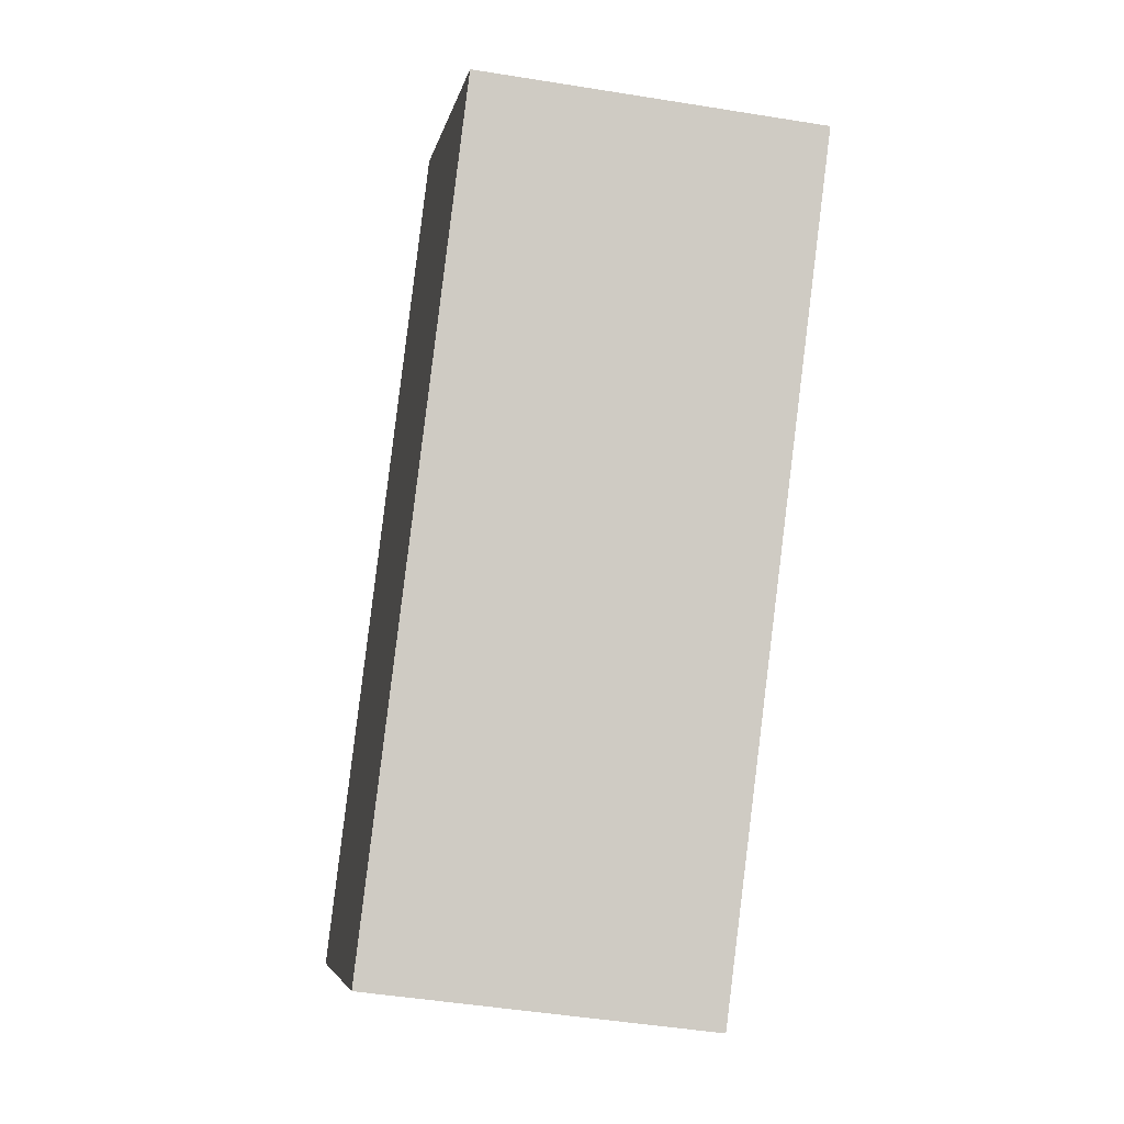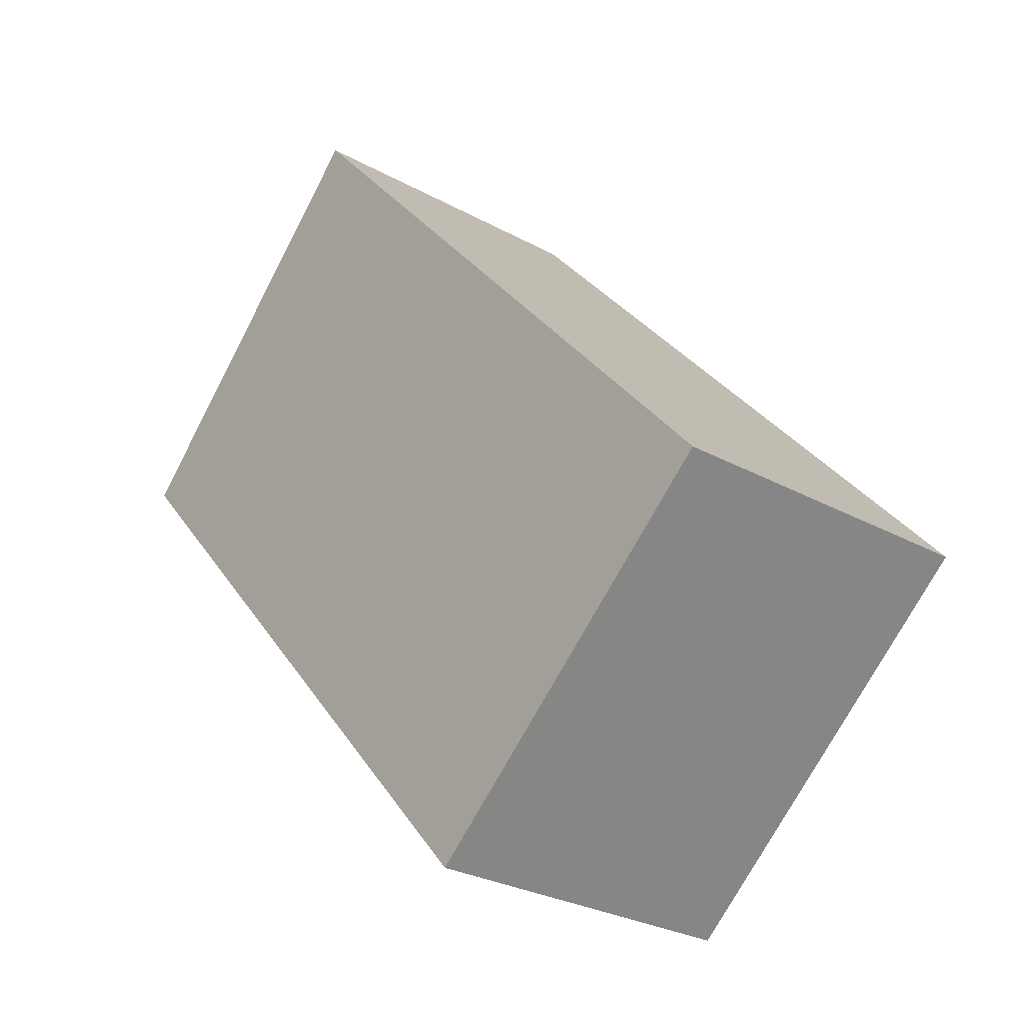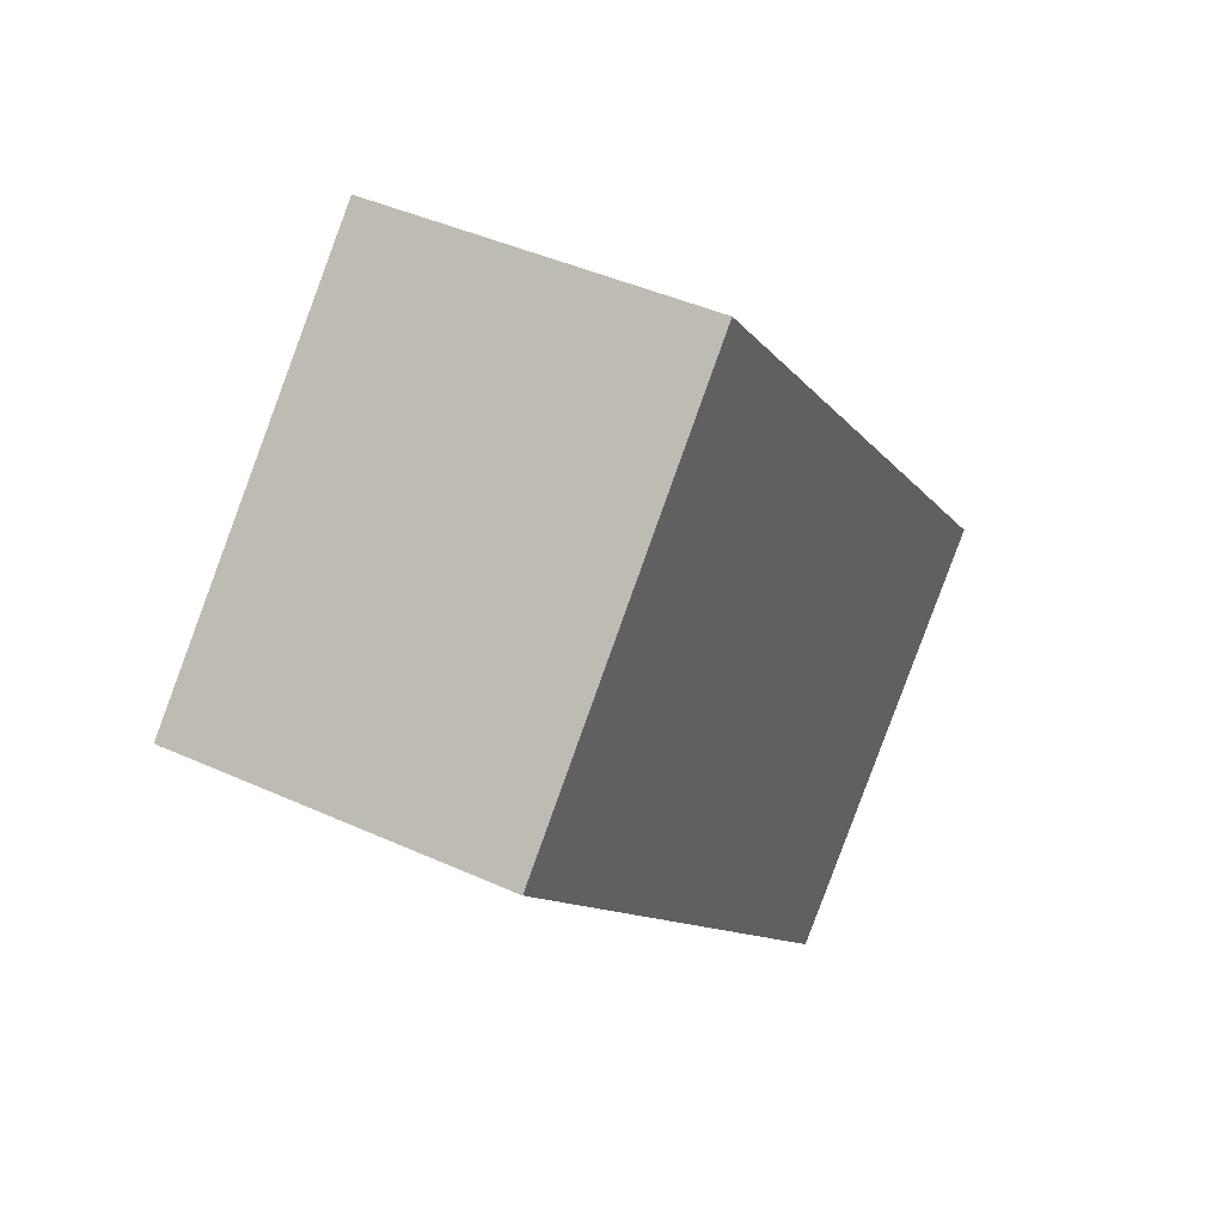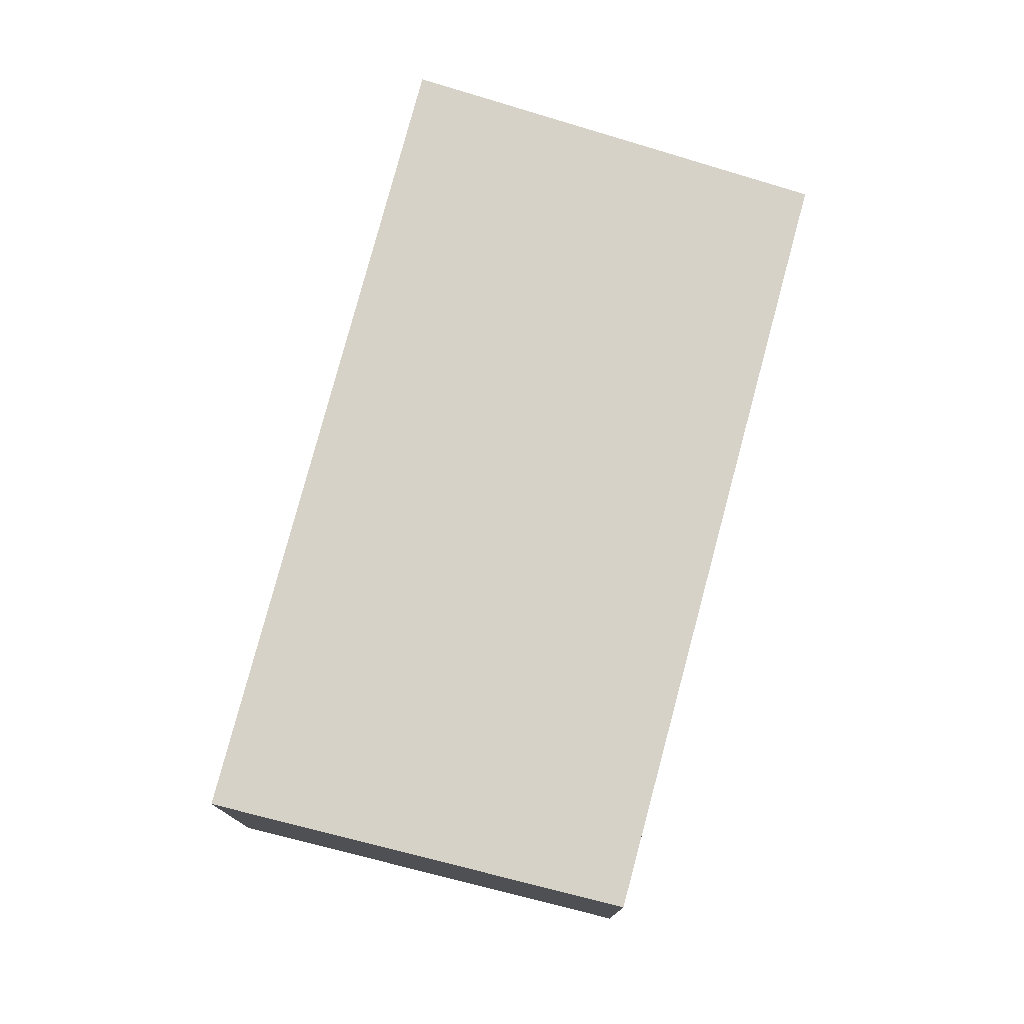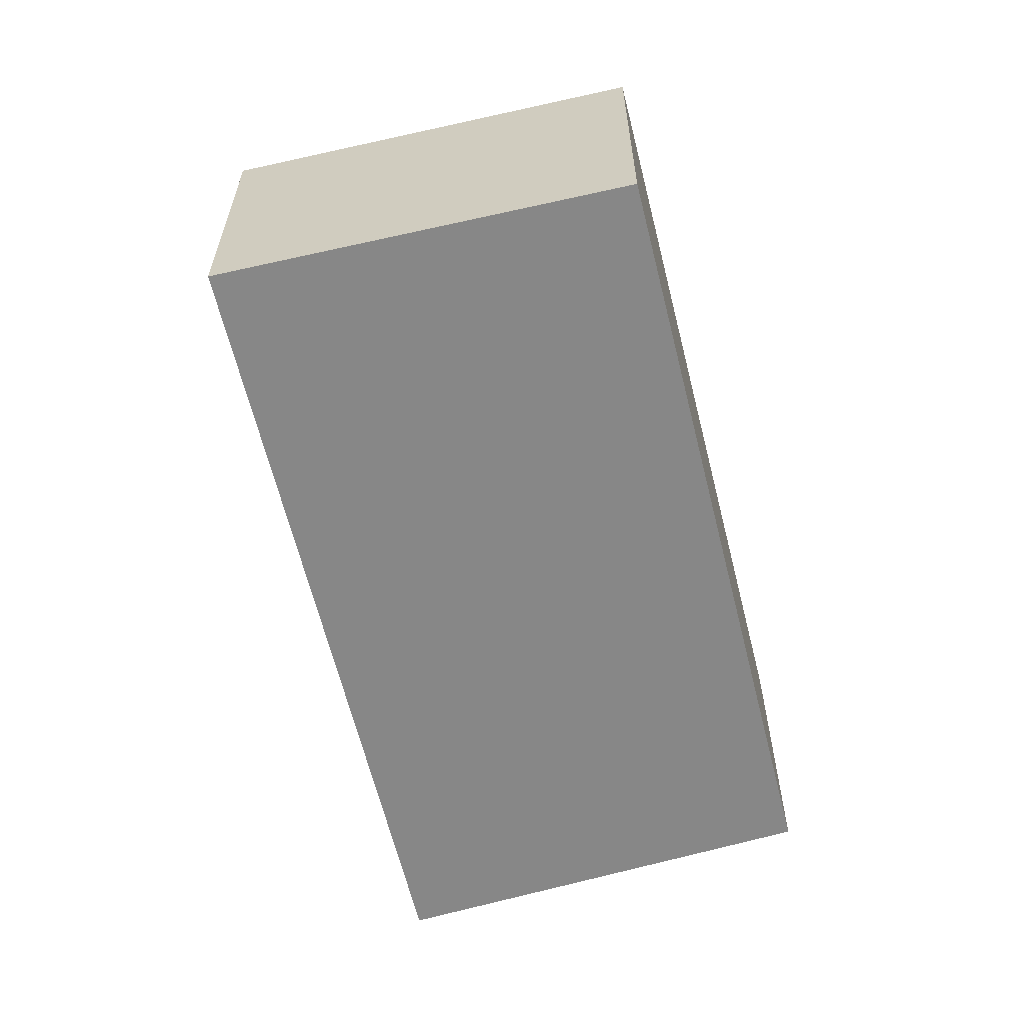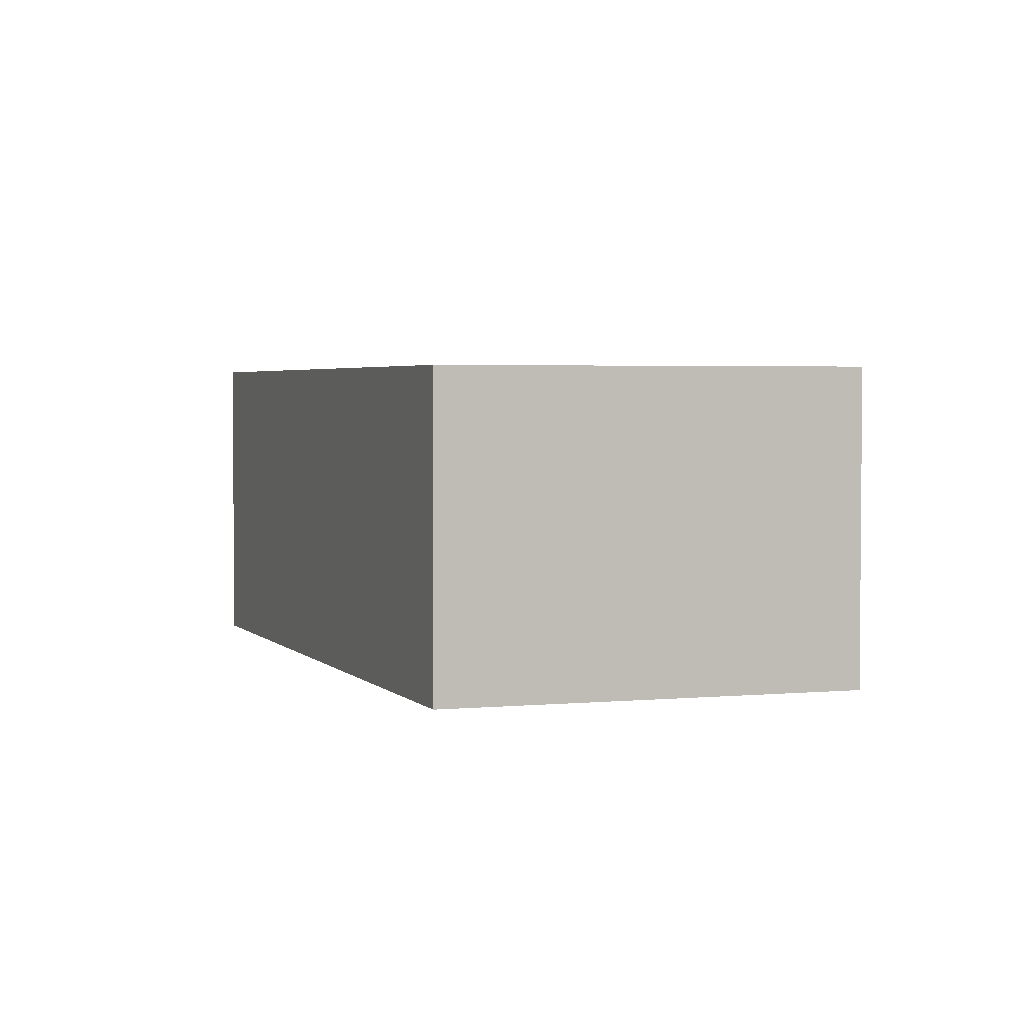
<metadata>
{"format":"obj","ext":"obj","renderer":"f3d","projection":"perspective","resolution":1024,"background":"white","views":[{"elev":-46.7,"azim":-100.5,"up":"+Z"},{"elev":-28.0,"azim":50.1,"up":"+Z"},{"elev":42.6,"azim":-61.5,"up":"+Z"},{"elev":77.5,"azim":153.3,"up":"+Y"},{"elev":-62.3,"azim":152.2,"up":"+Y"},{"elev":3.1,"azim":-62.4,"up":"+Y"}]}
</metadata>
<code>
v  0 2.647 1.621e-16
v  6.444 2.647 -3.102
v  4.366 2.647 -4.884
v  7.087 2.647 -2.55
v  7.049 2.647 -2.507
v  2.59 2.647 2.545
v  4.366 2.991e-16 -4.884
v  0 0 0
v  2.59 -1.558e-16 2.545
v  7.049 1.535e-16 -2.507
v  7.087 1.561e-16 -2.55
v  6.444 1.899e-16 -3.102
g defaultobject
f 1 2 3
f 2 1 4
f 4 1 5
f 5 1 6
f 7 1 3
f 1 7 8
f 8 6 1
f 6 8 9
f 9 5 6
f 5 9 10
f 5 10 4
f 4 10 11
f 2 7 3
f 7 2 4
f 7 4 12
f 12 4 11
f 7 9 8
f 9 7 12
f 9 12 10
f 10 12 11

</code>
